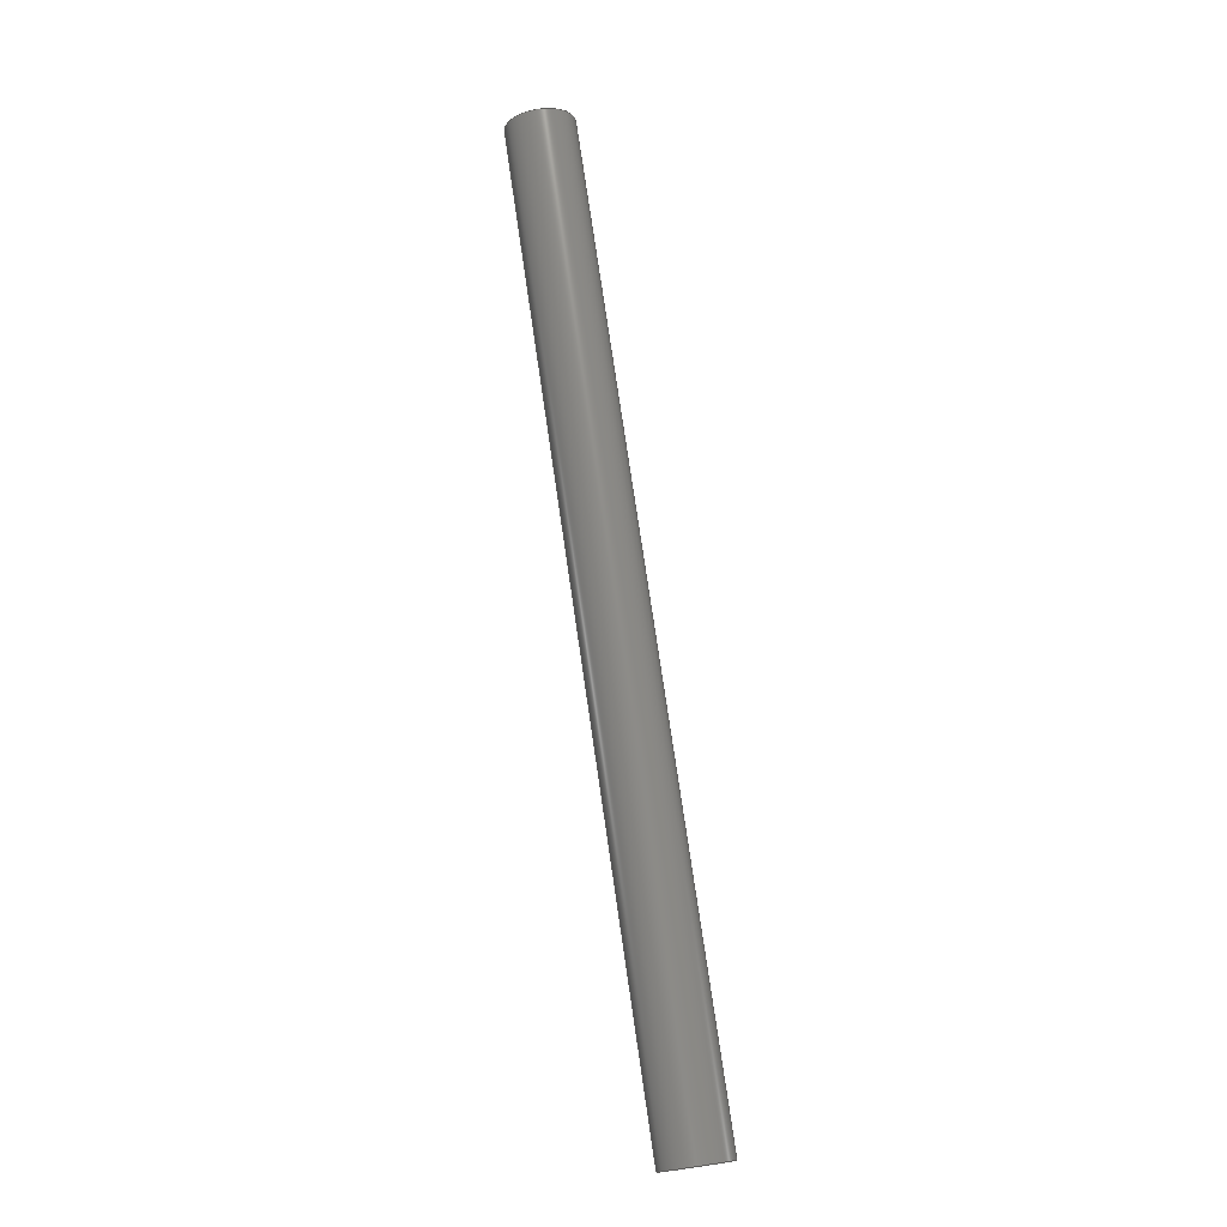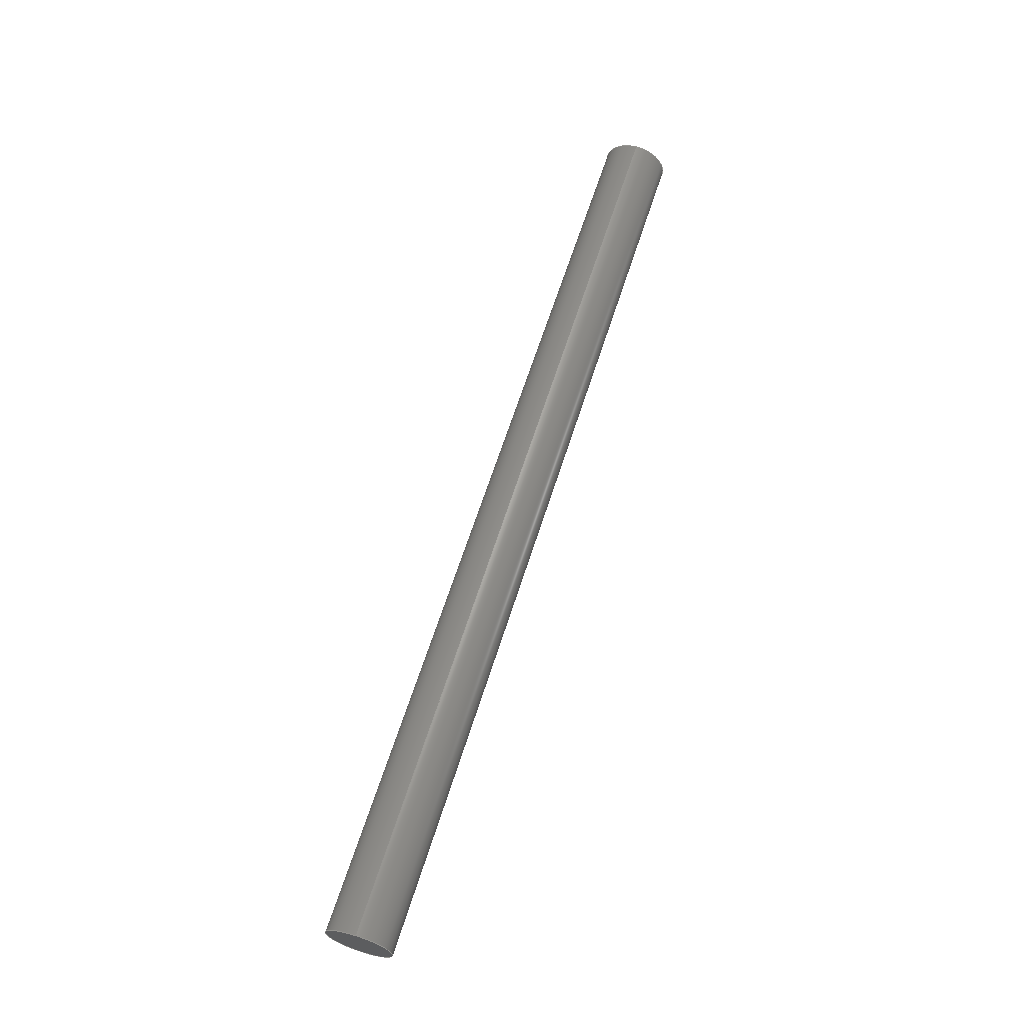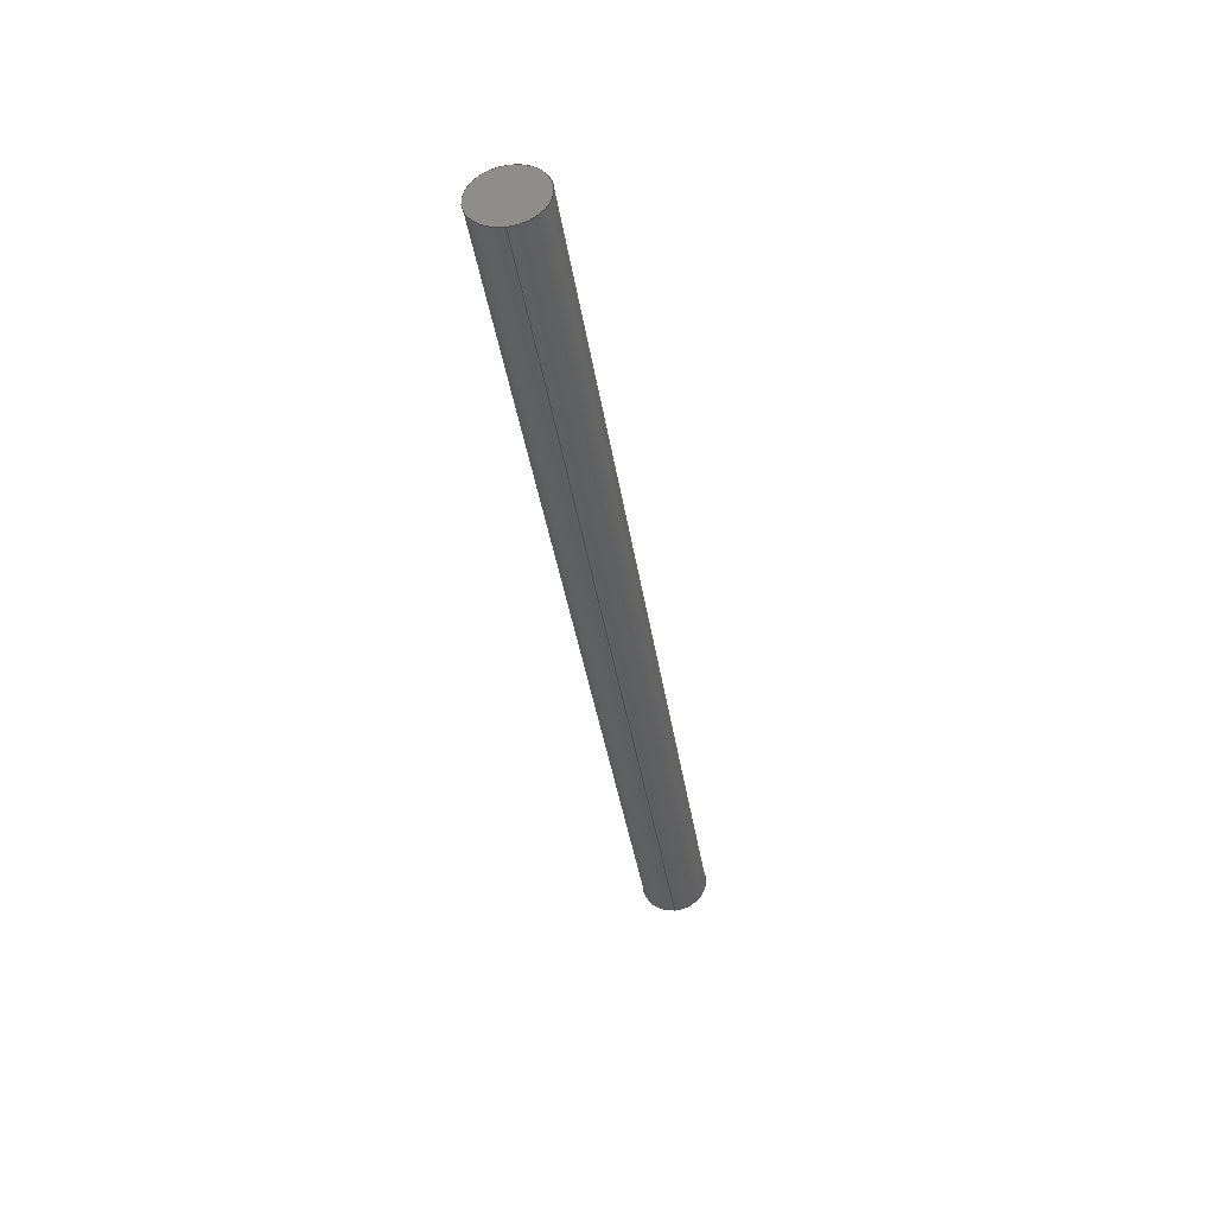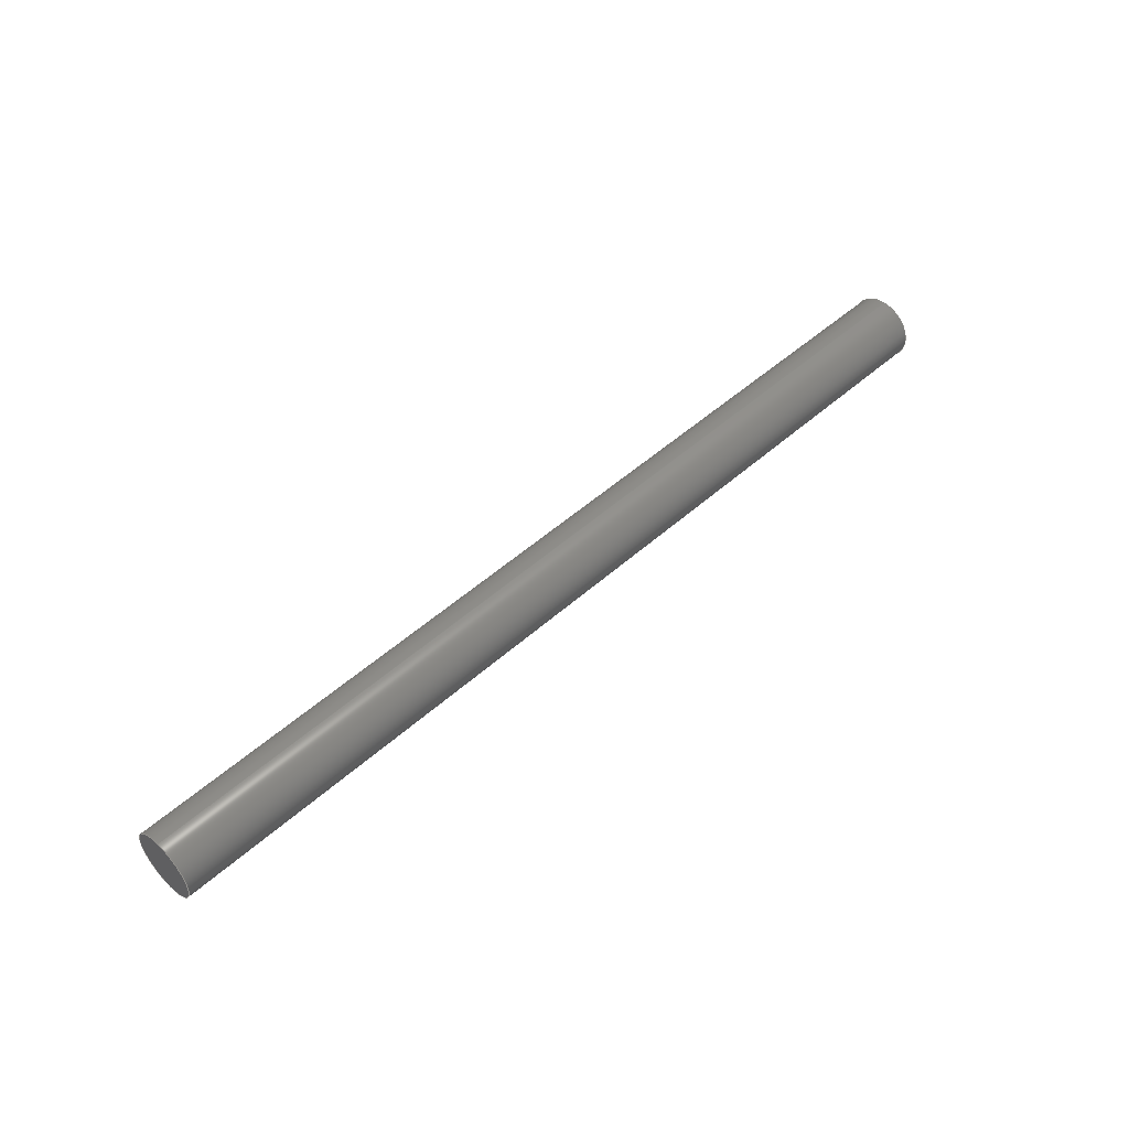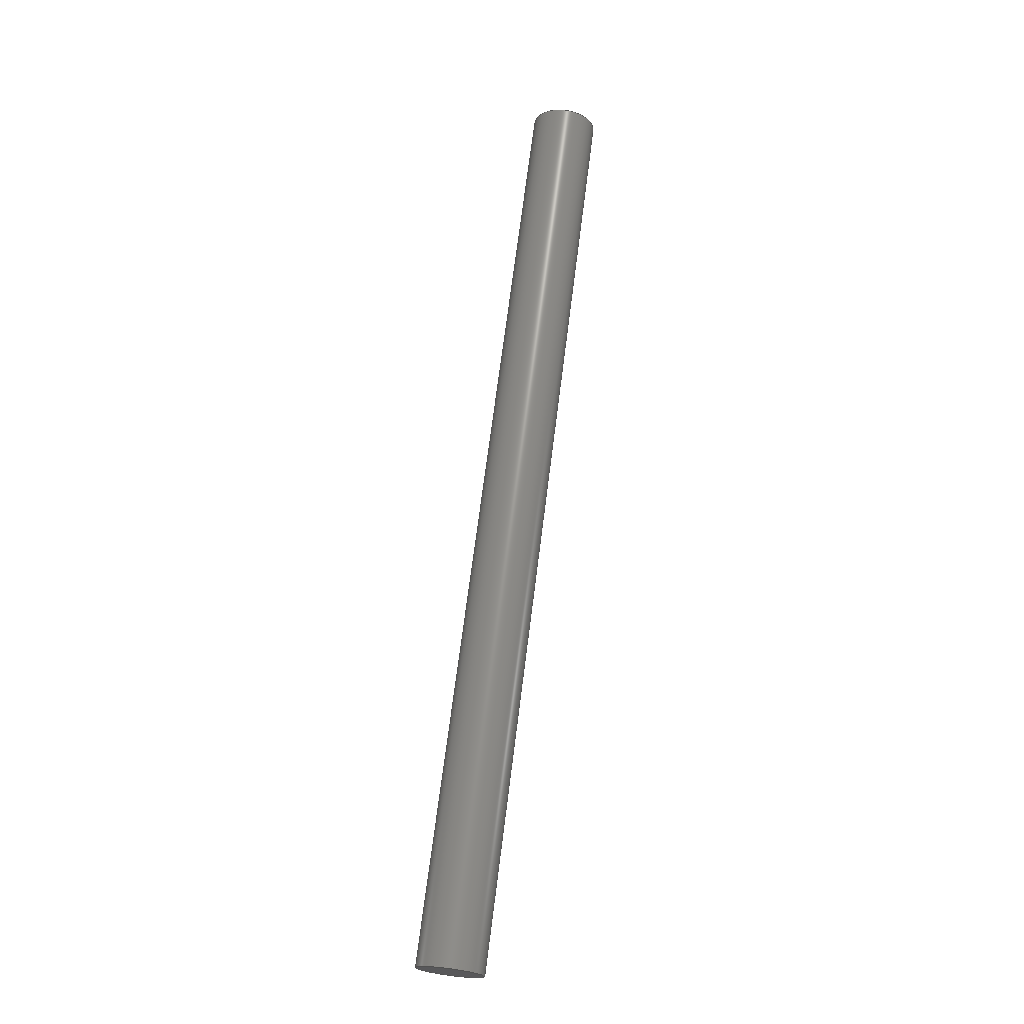
<metadata>
{"format":"step","ext":"step","renderer":"f3d","projection":"perspective","resolution":1024,"background":"white","views":[{"elev":75.7,"azim":-98.3,"up":"+Y"},{"elev":63.6,"azim":-72.4,"up":"+Z"},{"elev":-38.6,"azim":98.6,"up":"+Z"},{"elev":49.5,"azim":-44.7,"up":"+Z"},{"elev":69.7,"azim":-82.8,"up":"+Y"}]}
</metadata>
<code>
ISO-10303-21;
DATA;
#1 = ADVANCED_BREP_SHAPE_REPRESENTATION ( 'BackPulley_Shaft.STEP_Default_sldprt', ( #137, #61 ), #172 ) ;
#2 = EDGE_CURVE ( 'NONE', #20, #157, #68, .T. ) ;
#3 = FACE_OUTER_BOUND ( 'NONE', #24, .T. ) ;
#4 = PERSON_AND_ORGANIZATION_ROLE ( 'creator' ) ;
#5 = CARTESIAN_POINT ( 'NONE',  ( -42.5, 0, 0 ) ) ;
#6 = VERTEX_POINT ( 'NONE', #114 ) ;
#7 = PERSON_AND_ORGANIZATION_ROLE ( 'classification_officer' ) ;
#8 = EDGE_LOOP ( 'NONE', ( #86, #140 ) ) ;
#9 = AXIS2_PLACEMENT_3D ( 'NONE', #49, #131, #94 ) ;
#10 = COORDINATED_UNIVERSAL_TIME_OFFSET ( 5, 30, .AHEAD. ) ;
#11 = CARTESIAN_POINT ( 'NONE',  ( 42.5, 0, 3 ) ) ;
#12 = DESIGN_CONTEXT ( 'detailed design', #36, 'design' ) ;
#13 =( NAMED_UNIT ( * ) PLANE_ANGLE_UNIT ( ) SI_UNIT ( $, .RADIAN. ) );
#14 = LOCAL_TIME ( 12, 13, 57, #53 ) ;
#15 = APPROVAL_ROLE ( '' ) ;
#16 = AXIS2_PLACEMENT_3D ( 'NONE', #78, #100, #127 ) ;
#17 = PRODUCT_DEFINITION ( 'UNKNOWN', '', #120, #12 ) ;
#18 = CC_DESIGN_APPROVAL ( #91, ( #17 ) ) ;
#19 = ORIENTED_EDGE ( 'NONE', *, *, #46, .T. ) ;
#20 = VERTEX_POINT ( 'NONE', #143 ) ;
#21 = LOCAL_TIME ( 12, 13, 57, #25 ) ;
#22 = ORIENTED_EDGE ( 'NONE', *, *, #113, .T. ) ;
#23 = ORIENTED_EDGE ( 'NONE', *, *, #2, .T. ) ;
#24 = EDGE_LOOP ( 'NONE', ( #80, #167, #154, #23 ) ) ;
#25 = COORDINATED_UNIVERSAL_TIME_OFFSET ( 5, 30, .AHEAD. ) ;
#26 = CC_DESIGN_PERSON_AND_ORGANIZATION_ASSIGNMENT ( #87, #170, ( #17 ) ) ;
#27 = COORDINATED_UNIVERSAL_TIME_OFFSET ( 5, 30, .AHEAD. ) ;
#28 = PRODUCT_DEFINITION_SHAPE ( 'NONE', 'NONE',  #17 ) ;
#29 = LINE ( 'NONE', #73, #65 ) ;
#30 = UNCERTAINTY_MEASURE_WITH_UNIT (LENGTH_MEASURE( 1e-05 ), #57, 'distance_accuracy_value', 'NONE');
#31 = DIRECTION ( 'NONE',  ( -1, 0, 0 ) ) ;
#32 = ADVANCED_FACE ( 'NONE', ( #84 ), #82, .T. ) ;
#33 = CLOSED_SHELL ( 'NONE', ( #146, #54, #32, #134 ) ) ;
#34 = DIRECTION ( 'NONE',  ( 0, 0, 1 ) ) ;
#35 = AXIS2_PLACEMENT_3D ( 'NONE', #163, #51, #103 ) ;
#36 = APPLICATION_CONTEXT ( 'configuration controlled 3d designs of mechanical parts and assemblies' ) ;
#37 = CARTESIAN_POINT ( 'NONE',  ( 42.5, 3.674e-16, -3 ) ) ;
#38 = DIRECTION ( 'NONE',  ( 0, 0, -1 ) ) ;
#39 = CALENDAR_DATE ( 2020, 8, 12 ) ;
#40 = EDGE_LOOP ( 'NONE', ( #130, #162, #22, #116 ) ) ;
#41 = CARTESIAN_POINT ( 'NONE',  ( -42.5, 3.674e-16, -3 ) ) ;
#42 = CC_DESIGN_PERSON_AND_ORGANIZATION_ASSIGNMENT ( #117, #7, ( #161 ) ) ;
#43 = PERSON_AND_ORGANIZATION ( #75, #99 ) ;
#44 = CIRCLE ( 'NONE', #139, 3 ) ;
#45 = PLANE ( 'NONE',  #152 ) ;
#46 = EDGE_CURVE ( 'NONE', #145, #6, #107, .T. ) ;
#47 = APPROVAL_PERSON_ORGANIZATION ( #43, #48, #147 ) ;
#48 = APPROVAL ( #95, 'UNSPECIFIED' ) ;
#49 = CARTESIAN_POINT ( 'NONE',  ( 42.5, 0, 0 ) ) ;
#50 = CC_DESIGN_SECURITY_CLASSIFICATION ( #161, ( #120 ) ) ;
#51 = DIRECTION ( 'NONE',  ( -1, 0, 0 ) ) ;
#52 = APPROVAL_ROLE ( '' ) ;
#53 = COORDINATED_UNIVERSAL_TIME_OFFSET ( 5, 30, .AHEAD. ) ;
#54 = ADVANCED_FACE ( 'NONE', ( #3 ), #64, .T. ) ;
#55 = DIRECTION ( 'NONE',  ( 1, 0, 0 ) ) ;
#56 = SHAPE_DEFINITION_REPRESENTATION ( #28, #1 ) ;
#57 =( LENGTH_UNIT ( ) NAMED_UNIT ( * ) SI_UNIT ( .MILLI., .METRE. ) );
#58 = CALENDAR_DATE ( 2020, 8, 12 ) ;
#59 = CYLINDRICAL_SURFACE ( 'NONE', #175, 3 ) ;
#60 = DATE_AND_TIME ( #74, #21 ) ;
#61 = AXIS2_PLACEMENT_3D ( 'NONE', #89, #174, #96 ) ;
#62 = APPLICATION_CONTEXT ( 'configuration controlled 3d designs of mechanical parts and assemblies' ) ;
#63 = DATE_AND_TIME ( #128, #14 ) ;
#64 = CYLINDRICAL_SURFACE ( 'NONE', #35, 3 ) ;
#65 = VECTOR ( 'NONE', #173, 1000 ) ;
#66 = DIRECTION ( 'NONE',  ( 1, 0, 0 ) ) ;
#67 = EDGE_LOOP ( 'NONE', ( #19, #119 ) ) ;
#68 = CIRCLE ( 'NONE', #93, 3 ) ;
#69 = APPROVAL_DATE_TIME ( #60, #91 ) ;
#70 = PERSON_AND_ORGANIZATION ( #75, #99 ) ;
#71 = DIRECTION ( 'NONE',  ( 1, 0, 0 ) ) ;
#72 = CC_DESIGN_APPROVAL ( #48, ( #120 ) ) ;
#73 = CARTESIAN_POINT ( 'NONE',  ( 42.5, 0, 3 ) ) ;
#74 = CALENDAR_DATE ( 2020, 8, 12 ) ;
#75 = PERSON ( 'UNSPECIFIED', 'UNSPECIFIED', 'UNSPECIFIED', ('UNSPECIFIED'), ('UNSPECIFIED'), ('UNSPECIFIED') ) ;
#76 = CC_DESIGN_PERSON_AND_ORGANIZATION_ASSIGNMENT ( #70, #150, ( #92 ) ) ;
#77 = APPROVAL_PERSON_ORGANIZATION ( #90, #91, #15 ) ;
#78 = CARTESIAN_POINT ( 'NONE',  ( 42.5, 0, 0 ) ) ;
#79 = SECURITY_CLASSIFICATION_LEVEL ( 'unclassified' ) ;
#80 = ORIENTED_EDGE ( 'NONE', *, *, #98, .F. ) ;
#81 = PERSON_AND_ORGANIZATION ( #75, #99 ) ;
#82 = PLANE ( 'NONE',  #9 ) ;
#83 = PERSON_AND_ORGANIZATION_ROLE ( 'design_supplier' ) ;
#84 = FACE_OUTER_BOUND ( 'NONE', #67, .T. ) ;
#85 = CC_DESIGN_DATE_AND_TIME_ASSIGNMENT ( #106, #158, ( #17 ) ) ;
#86 = ORIENTED_EDGE ( 'NONE', *, *, #2, .F. ) ;
#87 = PERSON_AND_ORGANIZATION ( #75, #99 ) ;
#88 = CARTESIAN_POINT ( 'NONE',  ( 42.5, 0, 0 ) ) ;
#89 = CARTESIAN_POINT ( 'NONE',  ( 0, 0, 0 ) ) ;
#90 = PERSON_AND_ORGANIZATION ( #75, #99 ) ;
#91 = APPROVAL ( #136, 'UNSPECIFIED' ) ;
#92 = PRODUCT ( 'BackPulley_Shaft.STEP_Default_sldprt', 'BackPulley_Shaft.STEP_Default_sldprt', '', ( #169 ) ) ;
#93 = AXIS2_PLACEMENT_3D ( 'NONE', #132, #55, #38 ) ;
#94 = DIRECTION ( 'NONE',  ( 0, 1, 0 ) ) ;
#95 = APPROVAL_STATUS ( 'not_yet_approved' ) ;
#96 = DIRECTION ( 'NONE',  ( 1, 0, 0 ) ) ;
#97 = DIRECTION ( 'NONE',  ( 0, 0, -1 ) ) ;
#98 = EDGE_CURVE ( 'NONE', #6, #157, #153, .T. ) ;
#99 = ORGANIZATION ( 'UNSPECIFIED', 'UNSPECIFIED', '' ) ;
#100 = DIRECTION ( 'NONE',  ( 1, 0, 0 ) ) ;
#101 = CC_DESIGN_PERSON_AND_ORGANIZATION_ASSIGNMENT ( #81, #83, ( #120 ) ) ;
#102 = COORDINATED_UNIVERSAL_TIME_OFFSET ( 5, 30, .AHEAD. ) ;
#103 = DIRECTION ( 'NONE',  ( 0, 0, 1 ) ) ;
#104 = APPROVAL_STATUS ( 'not_yet_approved' ) ;
#105 = APPLICATION_PROTOCOL_DEFINITION ( 'international standard', 'config_control_design', 1994, #62 ) ;
#106 = DATE_AND_TIME ( #58, #124 ) ;
#107 = CIRCLE ( 'NONE', #16, 3 ) ;
#108 = CC_DESIGN_APPROVAL ( #118, ( #161 ) ) ;
#109 = FACE_OUTER_BOUND ( 'NONE', #40, .T. ) ;
#110 = APPROVAL_DATE_TIME ( #160, #48 ) ;
#111 = APPROVAL_PERSON_ORGANIZATION ( #164, #118, #52 ) ;
#112 = DATE_AND_TIME ( #39, #156 ) ;
#113 = EDGE_CURVE ( 'NONE', #157, #20, #133, .T. ) ;
#114 = CARTESIAN_POINT ( 'NONE',  ( 42.5, 3.674e-16, -3 ) ) ;
#115 = AXIS2_PLACEMENT_3D ( 'NONE', #5, #66, #97 ) ;
#116 = ORIENTED_EDGE ( 'NONE', *, *, #166, .F. ) ;
#117 = PERSON_AND_ORGANIZATION ( #75, #99 ) ;
#118 = APPROVAL ( #104, 'UNSPECIFIED' ) ;
#119 = ORIENTED_EDGE ( 'NONE', *, *, #148, .T. ) ;
#120 = PRODUCT_DEFINITION_FORMATION_WITH_SPECIFIED_SOURCE ( 'ANY', '', #92, .NOT_KNOWN. ) ;
#121 = CC_DESIGN_DATE_AND_TIME_ASSIGNMENT ( #63, #165, ( #161 ) ) ;
#122 = DIRECTION ( 'NONE',  ( 0, 1, 0 ) ) ;
#123 = CARTESIAN_POINT ( 'NONE',  ( 42.5, 0, 0 ) ) ;
#124 = LOCAL_TIME ( 12, 13, 57, #10 ) ;
#125 = DIRECTION ( 'NONE',  ( 1, 0, 0 ) ) ;
#126 = CALENDAR_DATE ( 2020, 8, 12 ) ;
#127 = DIRECTION ( 'NONE',  ( 0, 0, -1 ) ) ;
#128 = CALENDAR_DATE ( 2020, 8, 12 ) ;
#129 = DIRECTION ( 'NONE',  ( -1, 0, 0 ) ) ;
#130 = ORIENTED_EDGE ( 'NONE', *, *, #148, .F. ) ;
#131 = DIRECTION ( 'NONE',  ( 1, 0, 0 ) ) ;
#132 = CARTESIAN_POINT ( 'NONE',  ( -42.5, 0, 0 ) ) ;
#133 = CIRCLE ( 'NONE', #115, 3 ) ;
#134 = ADVANCED_FACE ( 'NONE', ( #135 ), #45, .F. ) ;
#135 = FACE_OUTER_BOUND ( 'NONE', #8, .T. ) ;
#136 = APPROVAL_STATUS ( 'not_yet_approved' ) ;
#137 = MANIFOLD_SOLID_BREP ( 'NONE', #33 ) ;
#138 =( NAMED_UNIT ( * ) SI_UNIT ( $, .STERADIAN. ) SOLID_ANGLE_UNIT ( ) );
#139 = AXIS2_PLACEMENT_3D ( 'NONE', #123, #71, #171 ) ;
#140 = ORIENTED_EDGE ( 'NONE', *, *, #113, .F. ) ;
#141 = APPROVAL_DATE_TIME ( #112, #118 ) ;
#142 = CC_DESIGN_PERSON_AND_ORGANIZATION_ASSIGNMENT ( #155, #4, ( #120 ) ) ;
#143 = CARTESIAN_POINT ( 'NONE',  ( -42.5, 0, 3 ) ) ;
#144 = LOCAL_TIME ( 12, 13, 57, #27 ) ;
#145 = VERTEX_POINT ( 'NONE', #11 ) ;
#146 = ADVANCED_FACE ( 'NONE', ( #109 ), #59, .T. ) ;
#147 = APPROVAL_ROLE ( '' ) ;
#148 = EDGE_CURVE ( 'NONE', #6, #145, #44, .T. ) ;
#149 = APPLICATION_PROTOCOL_DEFINITION ( 'international standard', 'config_control_design', 1994, #36 ) ;
#150 = PERSON_AND_ORGANIZATION_ROLE ( 'design_owner' ) ;
#151 = PRODUCT_RELATED_PRODUCT_CATEGORY ( 'detail', '', ( #92 ) ) ;
#152 = AXIS2_PLACEMENT_3D ( 'NONE', #159, #125, #122 ) ;
#153 = LINE ( 'NONE', #37, #168 ) ;
#154 = ORIENTED_EDGE ( 'NONE', *, *, #166, .T. ) ;
#155 = PERSON_AND_ORGANIZATION ( #75, #99 ) ;
#156 = LOCAL_TIME ( 12, 13, 57, #102 ) ;
#157 = VERTEX_POINT ( 'NONE', #41 ) ;
#158 = DATE_TIME_ROLE ( 'creation_date' ) ;
#159 = CARTESIAN_POINT ( 'NONE',  ( -42.5, 0, 0 ) ) ;
#160 = DATE_AND_TIME ( #126, #144 ) ;
#161 = SECURITY_CLASSIFICATION ( '', '', #79 ) ;
#162 = ORIENTED_EDGE ( 'NONE', *, *, #98, .T. ) ;
#163 = CARTESIAN_POINT ( 'NONE',  ( 42.5, 0, 0 ) ) ;
#164 = PERSON_AND_ORGANIZATION ( #75, #99 ) ;
#165 = DATE_TIME_ROLE ( 'classification_date' ) ;
#166 = EDGE_CURVE ( 'NONE', #145, #20, #29, .T. ) ;
#167 = ORIENTED_EDGE ( 'NONE', *, *, #46, .F. ) ;
#168 = VECTOR ( 'NONE', #129, 1000 ) ;
#169 = MECHANICAL_CONTEXT ( 'NONE', #62, 'mechanical' ) ;
#170 = PERSON_AND_ORGANIZATION_ROLE ( 'creator' ) ;
#171 = DIRECTION ( 'NONE',  ( 0, 0, -1 ) ) ;
#172 =( GEOMETRIC_REPRESENTATION_CONTEXT ( 3 ) GLOBAL_UNCERTAINTY_ASSIGNED_CONTEXT ( ( #30 ) ) GLOBAL_UNIT_ASSIGNED_CONTEXT ( ( #57, #13, #138 ) ) REPRESENTATION_CONTEXT ( 'NONE', 'WORKASPACE' ) );
#173 = DIRECTION ( 'NONE',  ( -1, 0, 0 ) ) ;
#174 = DIRECTION ( 'NONE',  ( 0, 0, 1 ) ) ;
#175 = AXIS2_PLACEMENT_3D ( 'NONE', #88, #31, #34 ) ;
ENDSEC;
END-ISO-10303-21;

</code>
